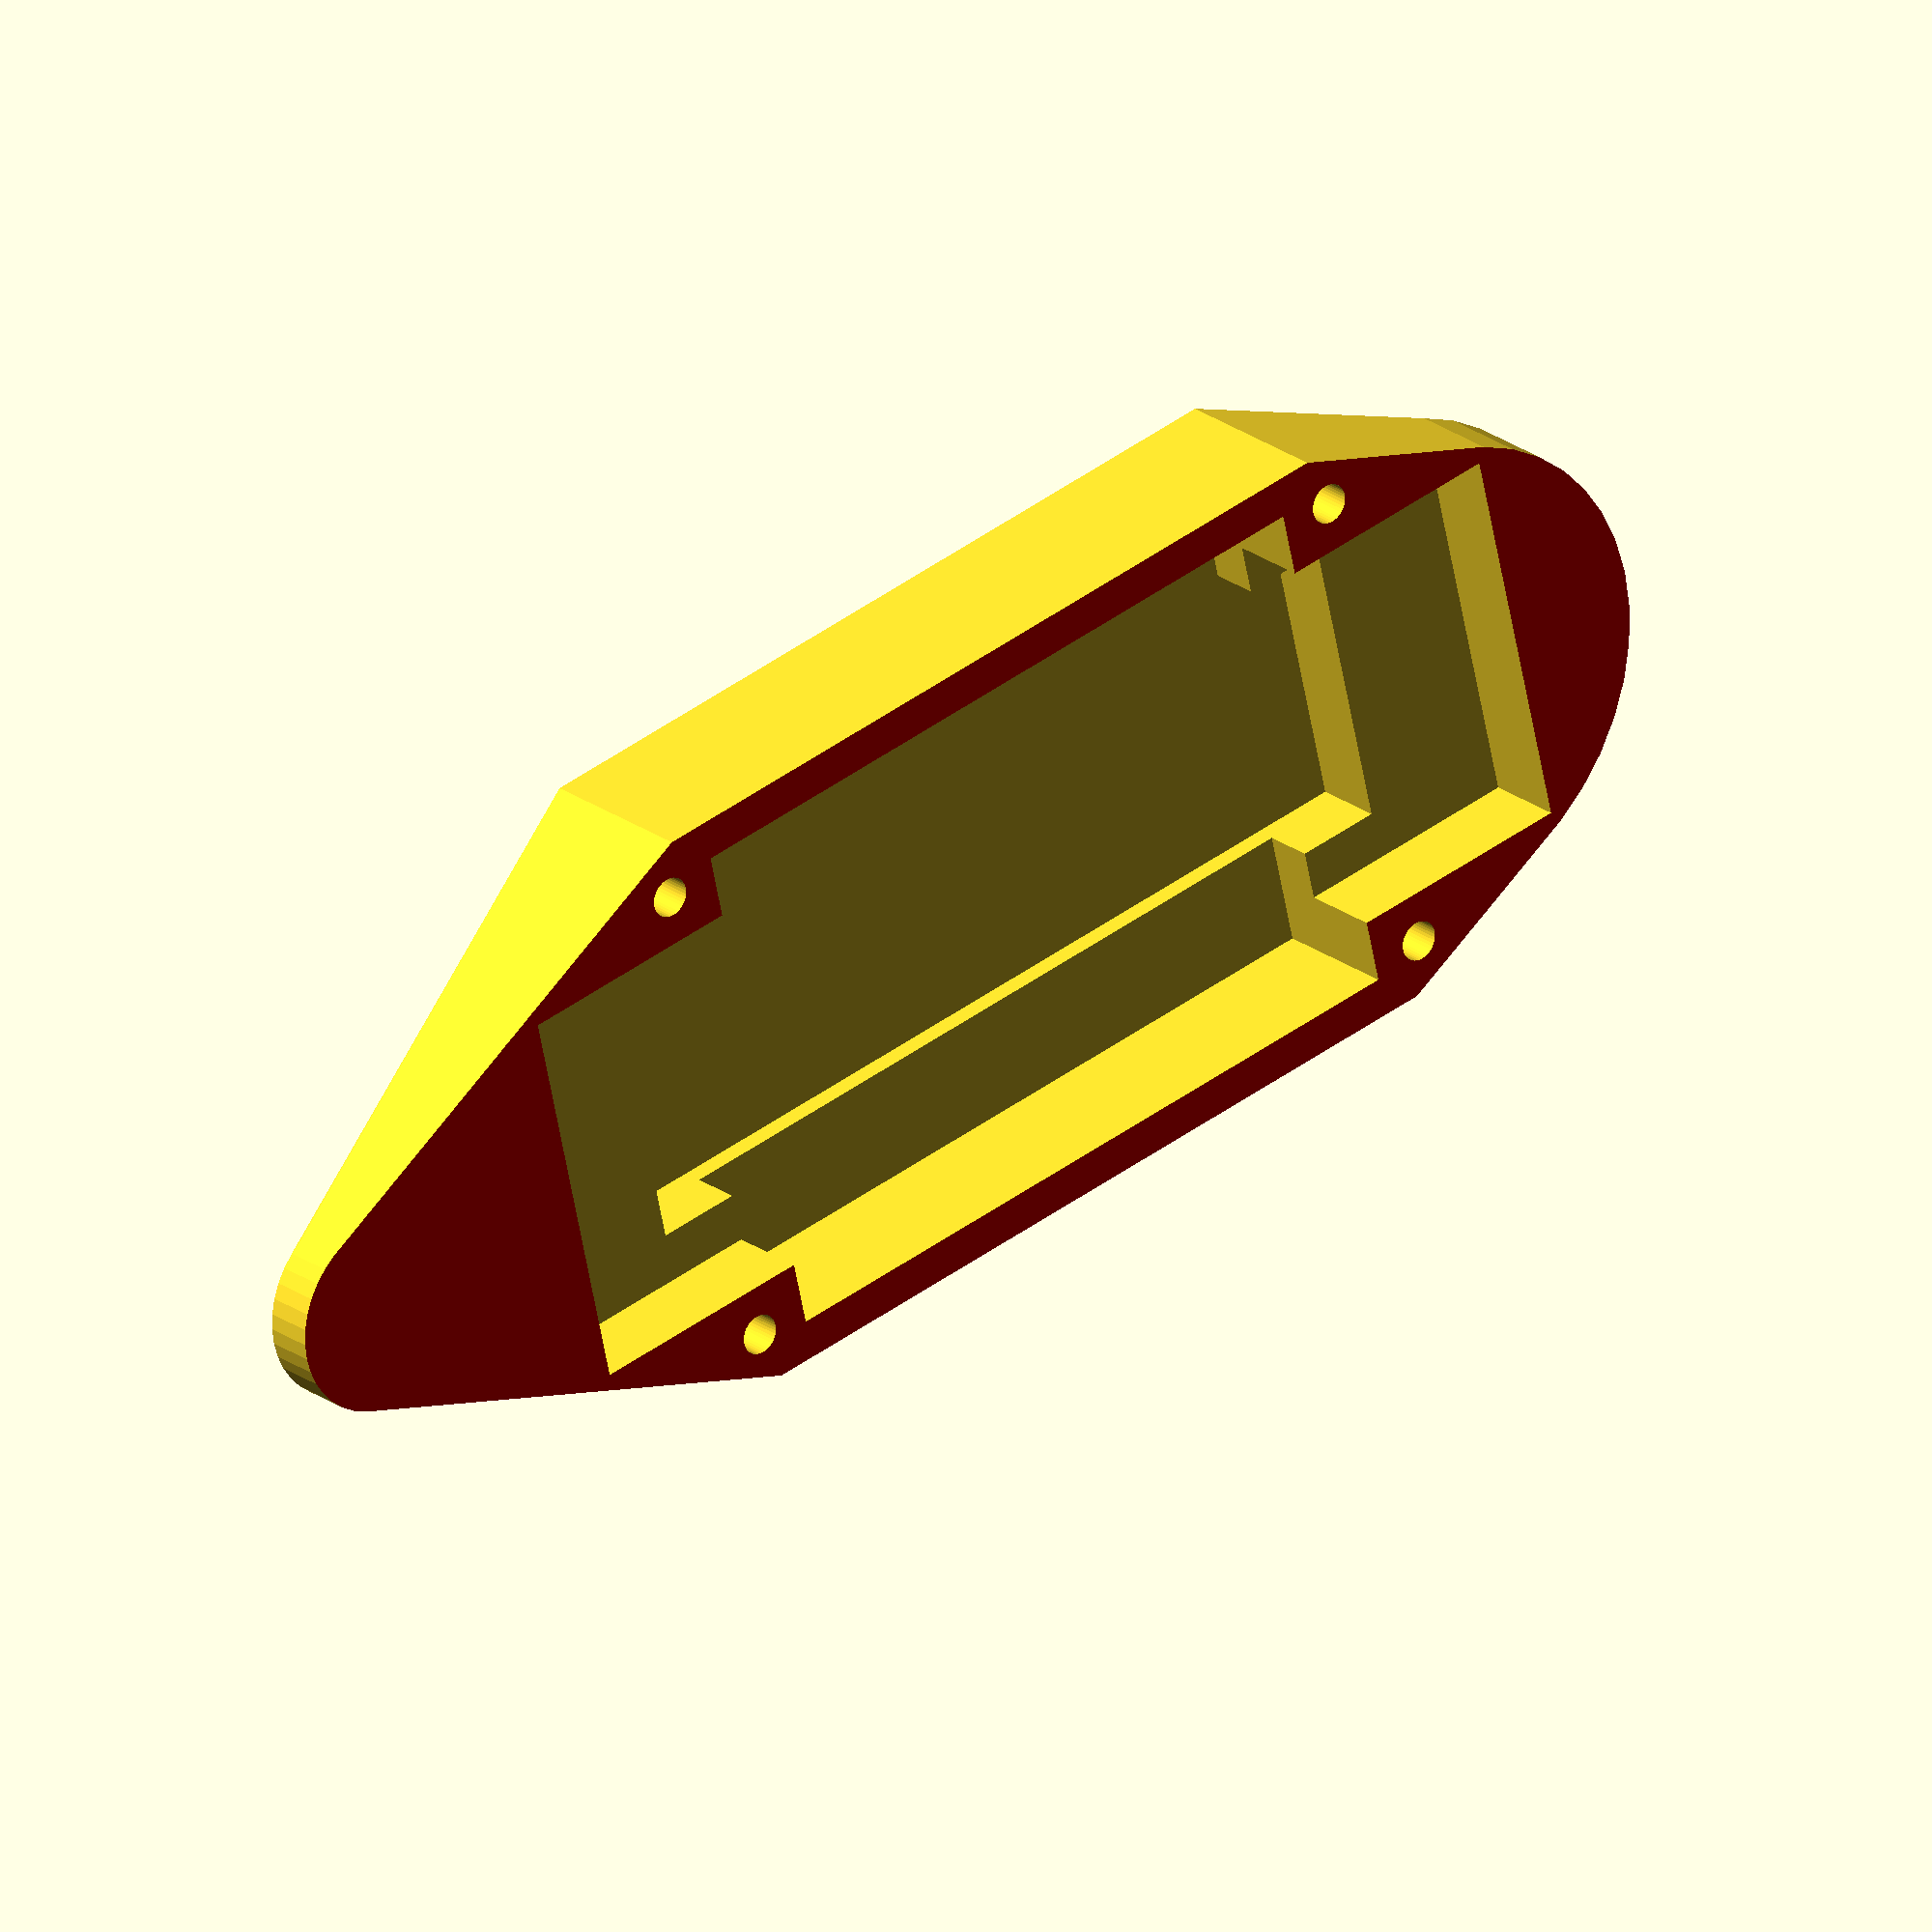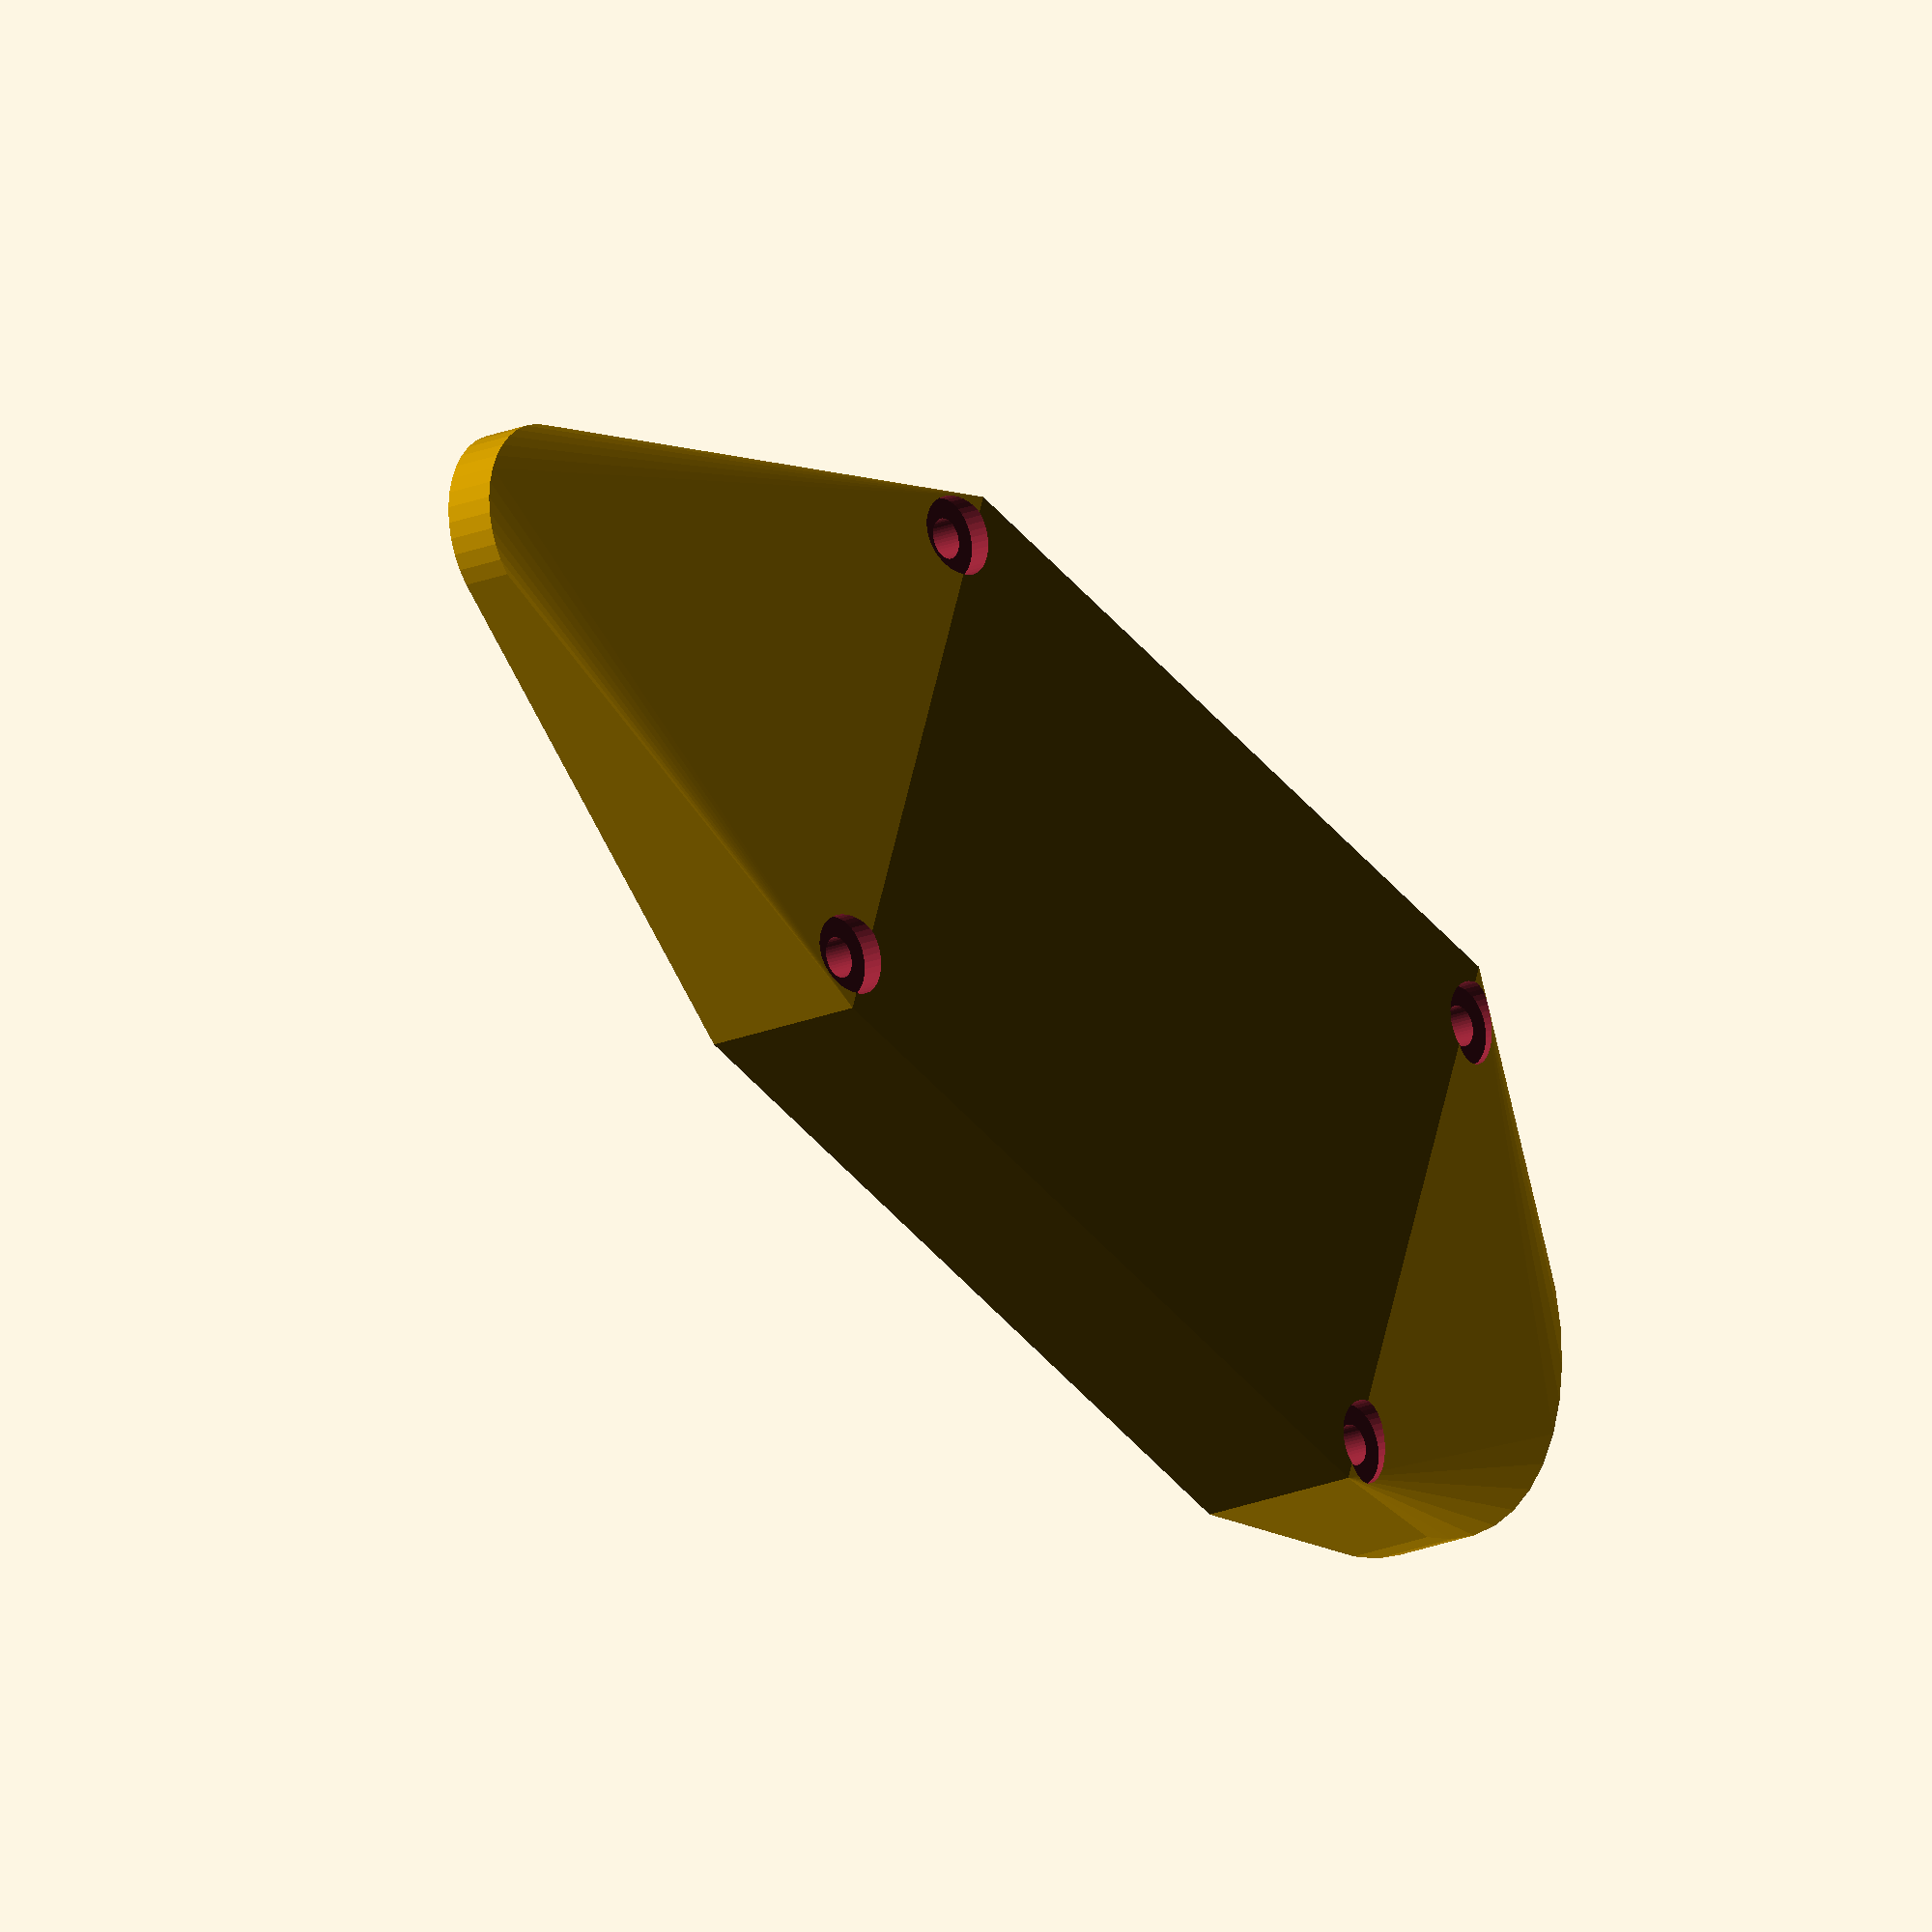
<openscad>
l = 36.5;
w = 26.5;
h = 13;

wall = 4.0;

w2 = 25;
w3 = -42;
bottom = 0;


difference(){
  union(){
  hull(){
    translate([0,0,0])cube([l+wall,w+wall,h+wall], center=true);
    translate([w2,0,-(h-wall)/2])cylinder(r=12,h=(h-wall),$fn=40); 
    translate([w3,0,-(5)/2])cylinder(r=5,h=(5),$fn=40); 
  }  
  if (bottom==1){
    hull(){
    translate([0,0,h/2+5])cube([10,10,2],center=true); 
    translate([0,0,h/2])cube([20,20,2],center=true); 
    }
  }
  }
  
  
  translate([0,0,0])cube([l,w,h ], center=true);
  translate([0,0,0])cube([60,20,8 ], center=true);

  translate([0,0,0])cube([45,15,h+2 ], center=true);
  
  translate([21,+12.5,-50/2])cylinder(r=1,h=50,$fn=40); 
  translate([21,-12.5,-50/2])cylinder(r=1,h=50,$fn=40); 
  translate([-21,+12.5,-50/2])cylinder(r=1,h=50,$fn=40); 
  translate([-21,-12.5,-50/2])cylinder(r=1,h=50,$fn=40);   
  
  translate([21,+12.5,h/2+wall/2-1])cylinder(r=2,h=50,$fn=40);
  translate([21,-12.5,h/2+wall/2-1])cylinder(r=2,h=50,$fn=40); 
  translate([-21,+12.5,h/2+wall/2-1])cylinder(r=2,h=50,$fn=40); 
  translate([-21,-12.5,h/2+wall/2-1])cylinder(r=2,h=50,$fn=40); 
  
  translate([0,0,-50])color("red")cube([200,200,100], center=true);
  if (bottom==1){
    translate([0,0,h/2])cube([8.05,8.05,80],center=true);   
  }
}






</openscad>
<views>
elev=156.7 azim=12.9 roll=39.4 proj=o view=solid
elev=19.4 azim=19.3 roll=308.5 proj=o view=solid
</views>
